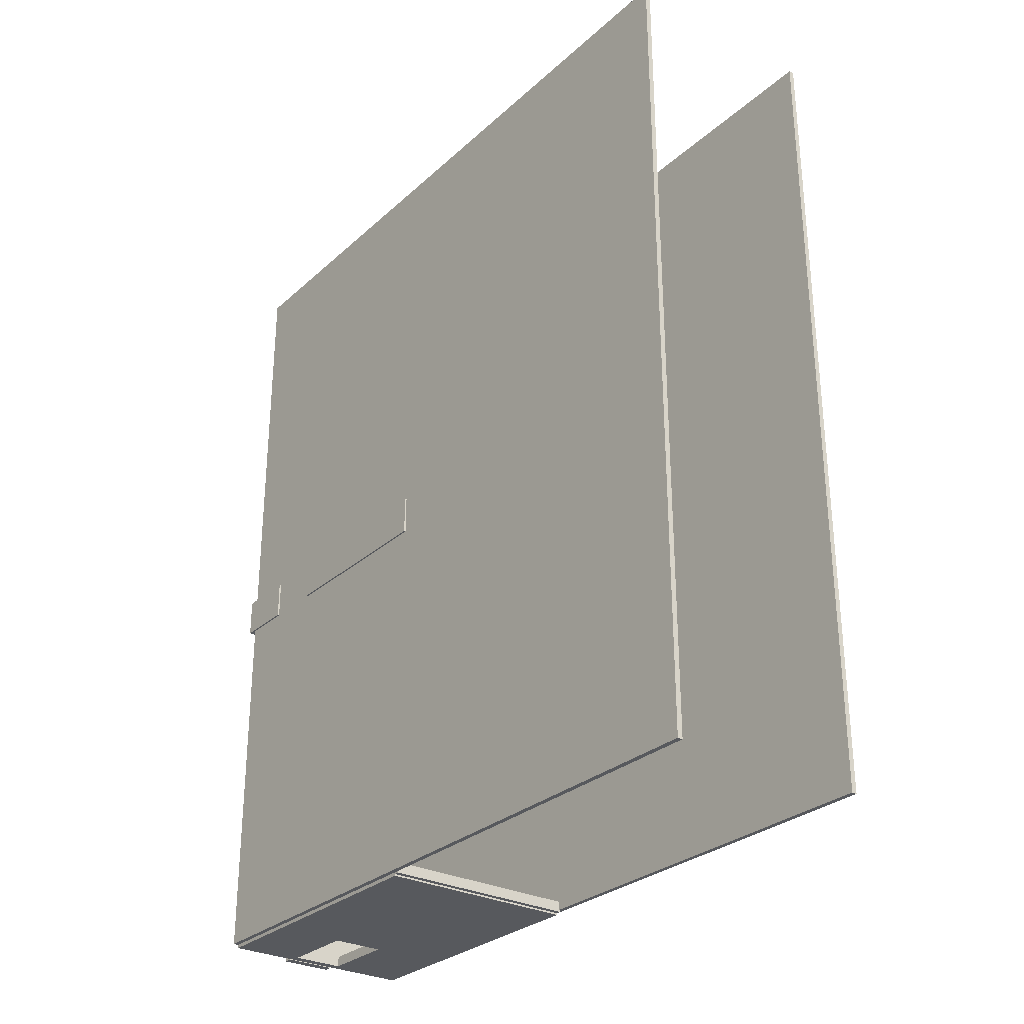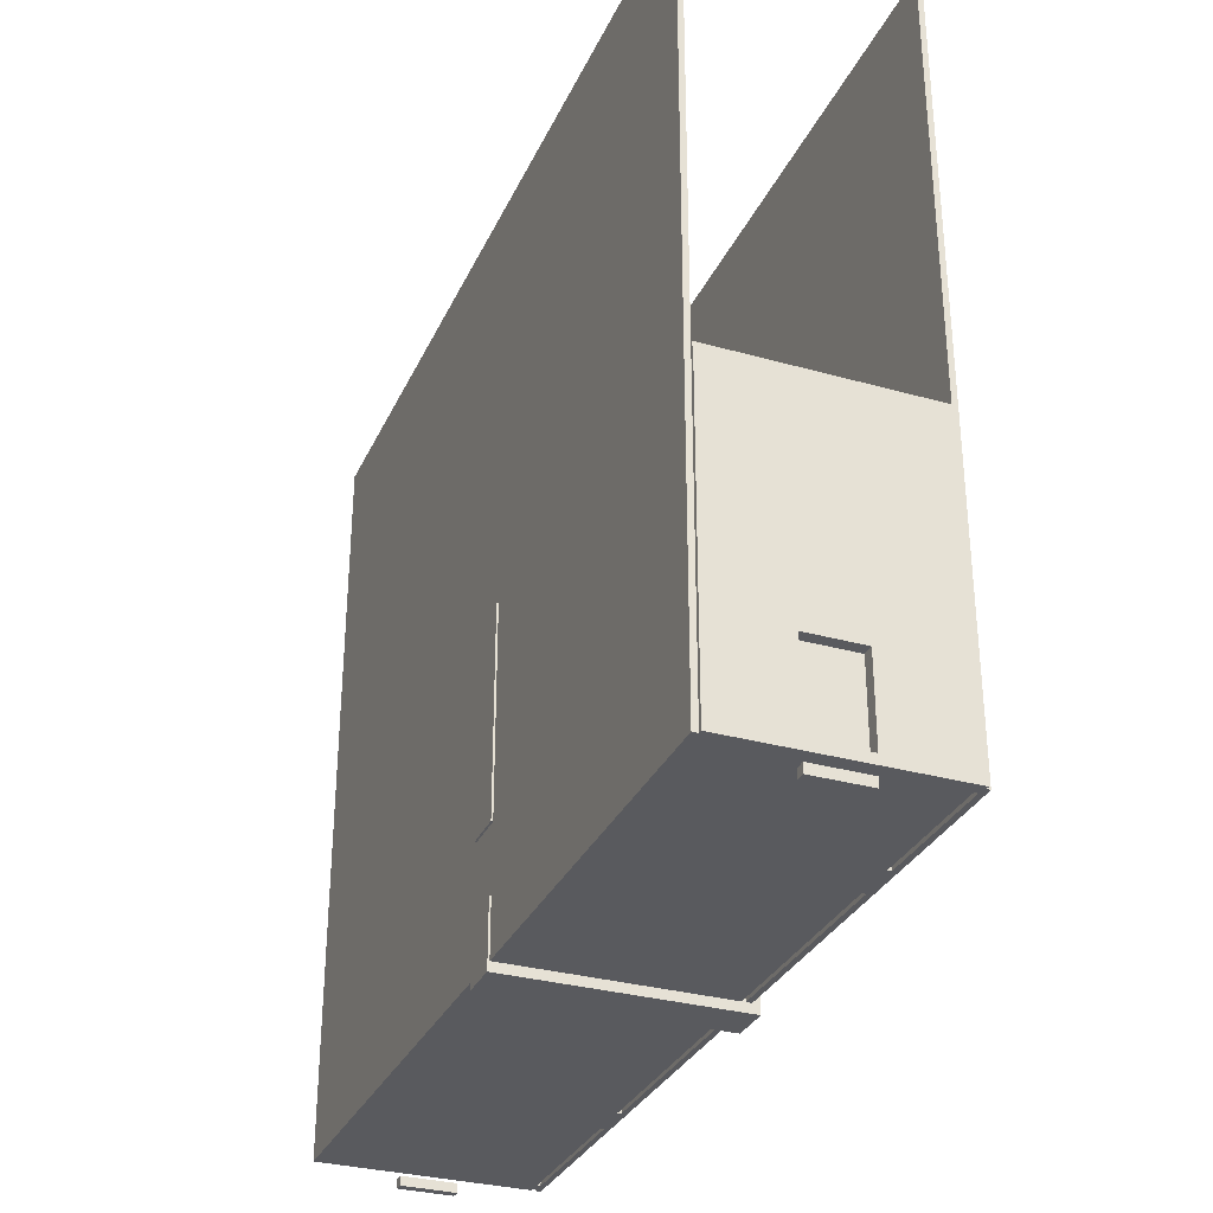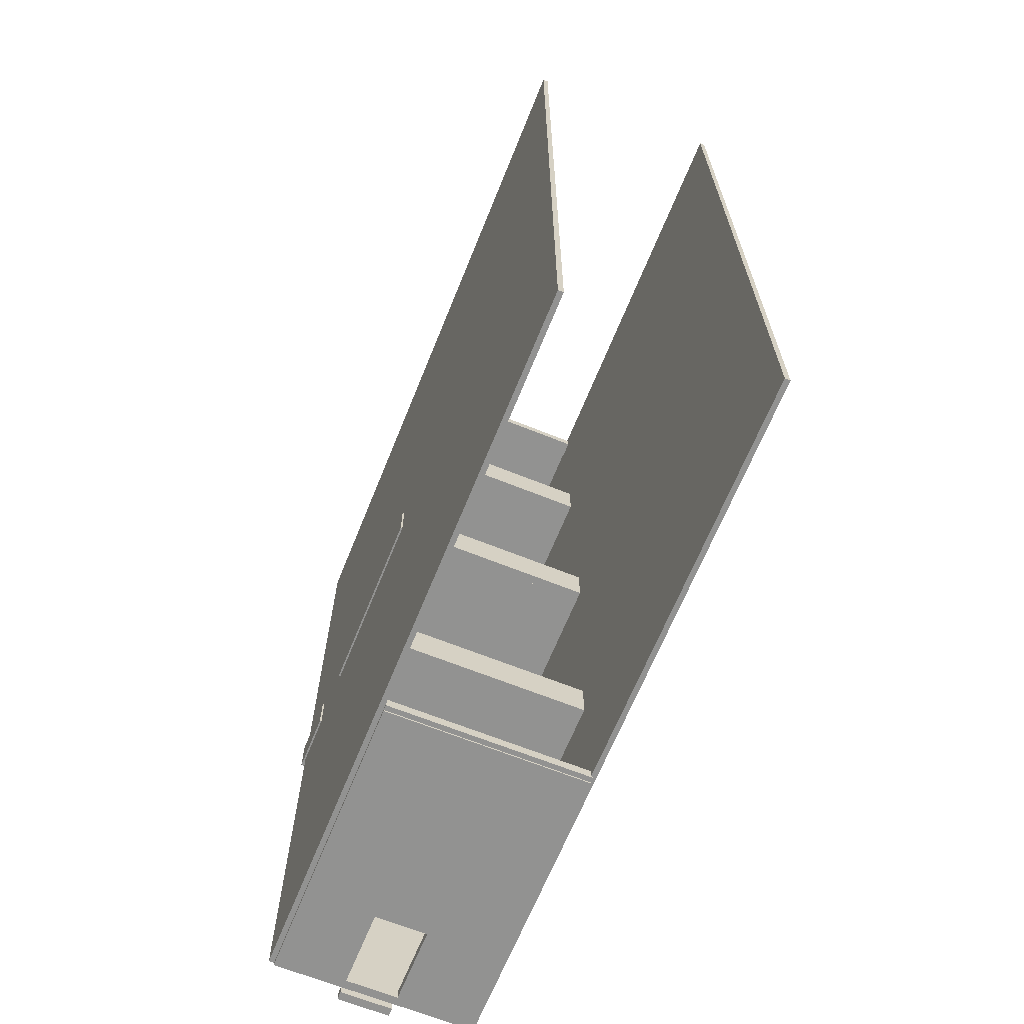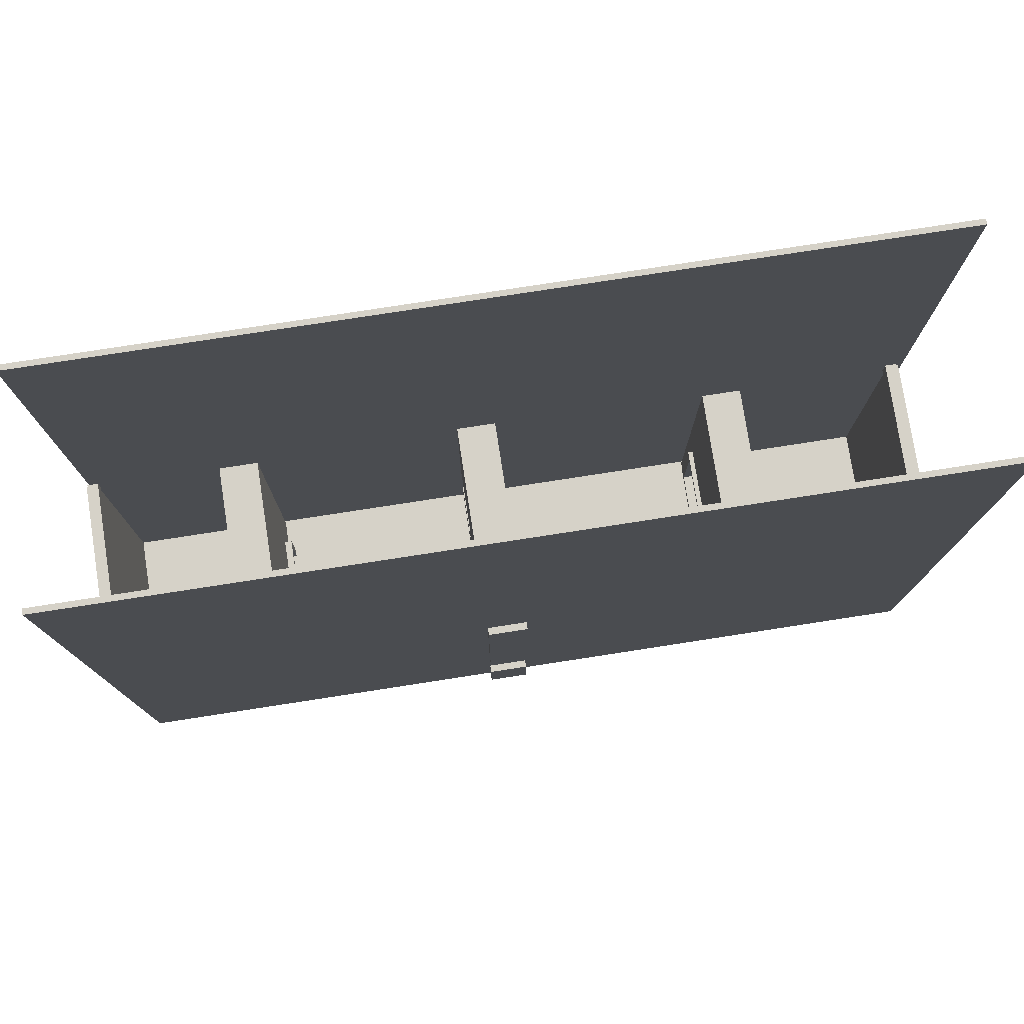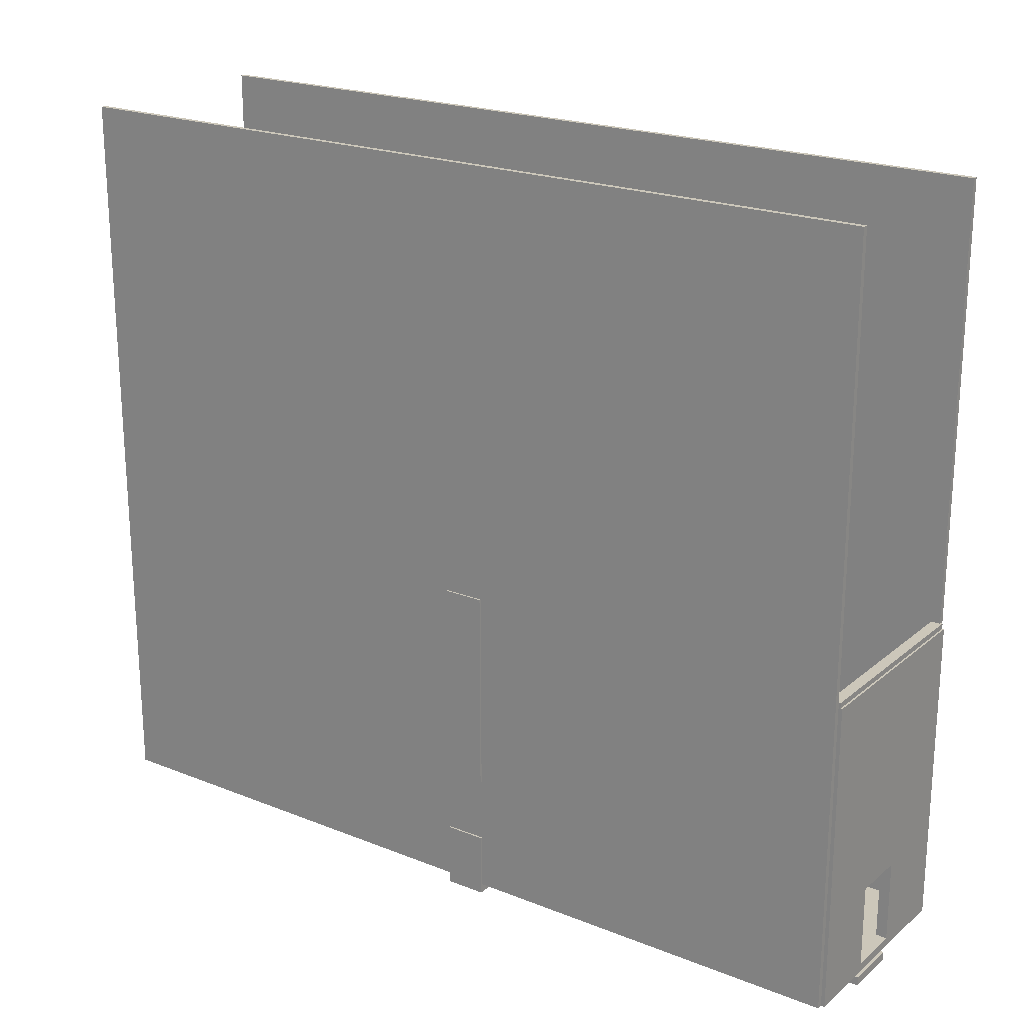
<metadata>
{"format":"obj","ext":"obj","renderer":"f3d","projection":"perspective","resolution":1024,"background":"white","views":[{"elev":-29.1,"azim":-37.4,"up":"+Y"},{"elev":-31.6,"azim":-21.7,"up":"+Z"},{"elev":-66.2,"azim":-22.0,"up":"+Y"},{"elev":77.7,"azim":81.2,"up":"+Z"},{"elev":21.4,"azim":-54.8,"up":"+Z"}]}
</metadata>
<code>
o obj_0
v 768 		479 		1
v 768 		484 		1
v 768 		479 		-4
v 768 		484 		-4
v 798 		484 		1
v 798 		479 		1
v 798 		484 		-4
v 798 		479 		-4
g group_0_9127187
f 3 1 2
f 4 3 2
f 7 5 6
f 8 7 6
f 6 5 2
f 1 6 2
f 7 8 3
f 4 7 3
f 8 6 1
f 3 8 1
f 4 2 5
f 7 4 5
o obj_1
v 768 		12 		1
v 768 		17 		1
v 768 		12 		-4
v 768 		17 		-4
v 798 		17 		1
v 798 		12 		1
v 798 		17 		-4
v 798 		12 		-4
g group_1_16448250
f 11 9 10
f 12 11 10
f 15 13 14
f 16 15 14
f 14 13 10
f 9 14 10
f 15 16 11
f 12 15 11
f 16 14 9
f 11 16 9
f 12 10 13
f 15 12 13
o obj_2
v 843 		12 		178
v 843 		12 		168
v 843 		18 		168
v 843 		18 		178
v 843 		476 		178
v 843 		476 		168
v 843 		482 		168
v 843 		482 		178
v 728 		18 		178
v 728 		18 		168
v 728 		12 		168
v 728 		12 		178
v 728 		482 		178
v 728 		482 		168
v 728 		476 		168
v 728 		476 		178
g group_2_10988977
f 17 18 19
f 17 19 20
f 21 22 23
f 21 23 24
f 25 26 27
f 25 27 28
f 29 30 31
f 29 31 32
f 20 25 28
f 20 28 17
f 24 29 32
f 24 32 21
f 18 27 26
f 18 26 19
f 22 31 30
f 22 30 23
f 28 27 18
f 28 18 17
f 24 23 30
f 24 30 29
f 20 19 26
f 20 26 25
f 32 31 22
f 32 22 21
o obj_3
v 845 		13 		415
v 845 		13 		5
v 845 		486 		5
v 845 		486 		415
v 843 		13 		5
v 843 		13 		175
v 842 		486 		415
v 842 		484 		175
v 842 		478 		175
v 842 		390.7 		175
v 843 		11 		175
v 842 		368.7 		175
v 843 		11 		5
v 842 		247.7 		175
v 842 		225.7 		175
v 842 		109.5 		175
v 842 		87.48 		175
v 842 		17 		175
v 725 		486 		415
v 842 		13 		175
v 725 		486 		5
v 842 		13 		415
v 725 		13 		5
v 725 		13 		415
v 728 		486 		415
v 728 		13 		415
v 728 		13 		5
v 728 		486 		5
v 728 		484 		5
v 728 		478 		5
v 728 		17 		5
v 728 		13 		175
v 842 		225.7 		30
v 803 		225.7 		30
v 842 		225.7 		5
v 728 		17 		175
v 728 		478 		175
v 728 		484 		175
v 803 		225.7 		75
v 842 		225.7 		75
v 729 		390.7 		175
v 729 		368.7 		175
v 768 		225.7 		30
v 729 		225.7 		30
v 729 		225.7 		5
v 728 		11 		5
v 728 		11 		175
v 729 		225.7 		175
v 729 		225.7 		75
v 768 		225.7 		75
v 842 		17 		5
v 842 		87.48 		5
v 842 		109.5 		5
v 798 		478 		9.998
v 768 		478 		9.998
v 743 		390.7 		77
v 768 		478 		55
v 798 		478 		55
v 729 		247.7 		175
v 743 		368.7 		77
v 743 		368.7 		32
v 743 		390.7 		32
v 842 		478 		5
v 803 		247.7 		30
v 842 		247.7 		30
v 842 		247.7 		5
v 830 		368.7 		32
v 842 		247.7 		75
v 803 		247.7 		75
v 830 		368.7 		77
v 729 		247.7 		30
v 768 		247.7 		30
v 729 		247.7 		5
v 842 		368.7 		5
v 842 		486 		5
v 842 		484 		5
v 768 		247.7 		75
v 818 		87.48 		40
v 729 		247.7 		75
v 818 		109.5 		40
v 818 		109.5 		5
v 818 		87.48 		5
v 729 		368.7 		5
v 729 		109.5 		175
v 729 		87.48 		175
v 748 		109.5 		40
v 748 		87.48 		40
v 748 		87.48 		5
v 748 		109.5 		5
v 768 		17 		9.998
v 830 		390.7 		32
v 798 		17 		9.998
v 768 		484 		9.998
v 798 		484 		9.998
v 830 		390.7 		77
v 798 		17 		55
v 768 		17 		55
v 798 		484 		55
v 768 		484 		55
v 842 		390.7 		5
v 729 		390.7 		5
v 798 		11 		9.998
v 768 		11 		9.998
v 798 		11 		55
v 768 		11 		55
v 729 		109.5 		5
v 729 		87.48 		5
g group_3_15289934
f 33 34 35
f 33 35 36
f 37 83 34
f 34 98 35
f 37 34 38
f 34 33 38
f 43 45 37
f 43 37 38
f 39 40 41
f 39 41 42
f 39 42 44
f 39 44 46
f 47 54 46
f 48 54 47
f 49 54 48
f 50 54 49
f 52 54 50
f 39 46 54
f 54 33 39
f 36 39 33
f 51 53 55
f 51 55 56
f 54 52 38
f 54 38 33
f 57 51 56
f 57 56 58
f 35 39 36
f 61 62 53
f 60 61 53
f 55 53 62
f 62 63 55
f 59 55 63
f 44 73 74
f 59 64 55
f 56 55 64
f 56 64 58
f 57 60 53
f 57 53 51
f 42 73 44
f 65 66 67
f 64 68 58
f 68 69 58
f 57 58 69
f 57 69 70
f 57 70 60
f 47 71 72
f 63 62 69
f 63 69 68
f 78 79 64
f 78 64 59
f 61 60 70
f 75 76 77
f 80 81 82
f 38 52 43
f 87 62 86
f 69 89 90
f 88 92 93
f 88 93 94
f 40 69 41
f 67 66 75
f 77 67 75
f 82 75 66
f 66 71 82
f 71 47 82
f 80 82 47
f 91 80 46
f 47 46 80
f 86 95 90
f 95 41 90
f 69 90 41
f 96 97 98
f 99 93 106
f 46 100 101
f 102 44 92
f 74 92 44
f 40 70 69
f 95 86 62
f 87 89 62
f 69 62 89
f 117 49 48
f 103 104 105
f 99 106 102
f 44 102 106
f 91 109 111
f 110 112 113
f 110 113 114
f 117 48 116
f 106 93 115
f 93 92 115
f 74 115 92
f 118 119 120
f 118 120 121
f 108 40 107
f 39 107 40
f 96 98 104
f 105 104 98
f 101 96 104
f 104 109 101
f 46 101 109
f 46 109 91
f 39 35 107
f 123 132 94
f 83 63 124
f 65 97 96
f 65 96 66
f 108 61 126
f 73 42 88
f 43 52 79
f 50 64 52
f 129 68 128
f 131 70 130
f 100 72 71
f 100 71 101
f 133 94 132
f 123 127 132
f 42 132 127
f 127 88 42
f 68 64 50
f 79 52 64
f 101 71 66
f 101 66 96
f 124 128 83
f 50 83 128
f 126 130 108
f 40 108 130
f 94 133 88
f 73 88 133
f 75 104 103
f 75 103 76
f 125 61 131
f 125 126 61
f 61 70 131
f 40 130 70
f 122 63 129
f 122 124 63
f 63 68 129
f 50 128 68
f 99 123 94
f 99 94 93
f 86 126 125
f 86 125 87
f 109 82 81
f 109 81 111
f 134 124 122
f 134 122 135
f 130 90 89
f 130 89 131
f 106 115 133
f 82 109 104
f 82 104 75
f 127 102 92
f 127 92 88
f 128 136 137
f 128 137 129
f 90 130 126
f 90 126 86
f 118 116 112
f 102 127 123
f 102 123 99
f 106 133 132
f 136 128 124
f 136 124 134
f 131 89 87
f 131 87 125
f 113 112 85
f 48 85 112
f 129 137 135
f 129 135 122
f 121 138 118
f 138 116 118
f 48 112 116
f 49 84 83
f 49 83 50
f 112 110 119
f 112 119 118
f 65 85 72
f 67 85 65
f 85 48 72
f 47 72 48
f 98 97 106
f 97 100 106
f 44 106 100
f 44 100 46
f 84 34 83
f 85 34 84
f 67 34 85
f 98 34 67
f 106 35 98
f 132 35 106
f 95 35 132
f 107 35 108
f 95 108 35
f 77 105 67
f 98 67 105
f 41 95 132
f 41 132 42
f 95 62 108
f 84 114 113
f 84 113 85
f 72 100 97
f 72 97 65
f 121 120 139
f 121 139 138
f 108 62 61
f 134 135 78
f 59 83 78
f 45 78 37
f 79 137 136
f 63 83 59
f 37 78 83
f 134 45 136
f 78 45 134
f 45 43 136
f 79 136 43
f 135 137 78
f 79 78 137
f 73 133 115
f 73 115 74
f 76 103 105
f 76 105 77
f 91 111 81
f 91 81 80
f 116 138 139
f 116 139 117
f 110 117 119
f 114 84 110
f 84 49 110
f 117 110 49
f 120 119 139
f 117 139 119
o obj_4
v 849 		225.7 		0
v 849 		247.7 		0
v 849 		225.7 		70
v 849 		247.7 		70
v 844 		247.7 		30
v 849 		247.7 		35
v 844 		225.7 		30
v 849 		225.7 		35
v 844 		247.7 		175
v 844 		225.7 		175
v 849 		225.7 		180
v 849 		247.7 		180
v 724 		247.7 		0
v 724 		225.7 		0
v 724 		247.7 		70
v 724 		225.7 		70
v 724 		225.7 		35
v 724 		247.7 		35
v 724 		247.7 		180
v 724 		225.7 		180
v 844 		225.7 		4.998
v 844 		247.7 		4.998
v 728 		225.7 		10
v 728 		225.7 		5
v 728 		13 		5
v 728 		13 		10
v 729 		225.7 		5
v 829.1 		366 		34
v 805 		247.7 		70
v 803 		247.7 		70
v 743.9 		366 		34
v 748 		113.5 		40
v 743.9 		366 		79
v 829.1 		366 		79
v 751.6 		113.5 		36.71
v 751.6 		113.5 		10
v 748 		113.5 		10
v 834 		366 		81.37
v 834 		366 		31.13
v 739 		366 		81.37
v 739 		366 		31.13
v 815 		113.5 		36.71
v 844 		225.7 		75
v 840 		486 		10
v 730.3 		486 		10
v 840 		13 		5
v 803 		247.7 		75
v 815 		83.52 		36.71
v 840 		13 		10
v 840 		366 		10
v 803 		247.7 		30
v 803 		247.7 		35
v 805 		247.7 		35
v 729 		225.7 		10
v 729 		225.7 		30
v 743.9 		393.4 		34
v 829.1 		393.4 		34
v 729 		225.7 		175
v 810 		247.7 		70
v 810 		247.7 		35
v 829.1 		393.4 		79
v 743.9 		393.4 		79
v 729 		247.7 		75
v 834 		393.4 		81.37
v 834 		393.4 		31.13
v 763 		225.7 		70
v 763 		247.7 		70
v 763 		247.7 		35
v 739 		393.4 		81.37
v 763 		225.7 		35
v 729 		247.7 		30
v 739 		393.4 		31.13
v 768 		225.7 		35
v 768 		247.7 		35
v 768 		247.7 		70
v 768 		225.7 		70
v 729 		247.7 		10
v 728 		247.7 		10
v 729 		247.7 		175
v 770 		247.7 		70
v 770 		225.7 		70
v 818 		83.52 		10
v 815 		83.52 		10
v 751.6 		83.52 		10
v 748 		83.52 		10
v 770 		247.7 		75
v 770 		225.7 		75
v 729 		225.7 		75
v 815 		113.5 		10
v 818 		113.5 		10
v 770 		225.7 		35
v 770 		247.7 		35
v 751.6 		83.52 		36.71
v 770 		225.7 		30
v 770 		247.7 		30
v 810 		225.7 		70
v 810 		225.7 		35
v 805 		225.7 		70
v 803 		225.7 		70
v 803 		225.7 		75
v 840 		486 		5
v 805 		225.7 		35
v 803 		225.7 		35
v 803 		225.7 		30
v 818 		113.5 		40
v 729 		225.7 		4.998
v 818 		83.52 		40
v 748 		83.52 		40
v 844 		247.7 		75
v 728 		486 		10
v 728 		486 		5
v 728 		247.7 		5
v 729 		247.7 		5
v 729 		247.7 		4.998
g group_4_10988977
f 161 146 144
f 140 141 147
f 145 147 141
f 150 142 143
f 150 143 151
f 152 153 157
f 156 157 153
f 158 154 155
f 158 155 159
f 140 146 160
f 162 163 164
f 162 164 165
f 146 161 160
f 167 170 178
f 179 172 173
f 177 179 173
f 177 173 167
f 177 167 178
f 175 176 174
f 171 174 176
f 180 170 179
f 178 170 180
f 179 170 172
f 142 150 182
f 153 152 140
f 140 147 146
f 168 169 186
f 185 240 189
f 188 185 189
f 190 191 192
f 183 240 184
f 156 162 194
f 153 162 156
f 193 194 162
f 204 211 196
f 195 196 211
f 186 198 168
f 192 168 198
f 198 199 192
f 190 192 199
f 155 227 159
f 203 200 201
f 204 196 203
f 203 196 200
f 205 206 207
f 205 207 209
f 189 229 188
f 208 203 201
f 208 201 195
f 208 195 211
f 212 213 214
f 212 214 215
f 167 196 195
f 167 195 170
f 221 222 188
f 216 217 210
f 157 210 217
f 157 217 152
f 219 220 215
f 219 215 214
f 223 165 222
f 224 165 223
f 188 222 165
f 154 158 202
f 218 202 158
f 219 225 226
f 219 226 220
f 211 204 178
f 154 206 205
f 155 154 205
f 200 173 172
f 200 172 201
f 202 226 225
f 226 202 227
f 179 177 203
f 176 175 193
f 189 228 229
f 197 227 202
f 157 209 207
f 173 200 196
f 173 196 167
f 223 222 228
f 223 228 175
f 209 157 156
f 230 231 213
f 230 213 212
f 221 188 229
f 183 189 240
f 194 210 233
f 233 234 231
f 233 231 230
f 165 224 176
f 210 194 193
f 210 193 216
f 233 210 234
f 178 204 203
f 178 203 177
f 218 197 202
f 158 159 150
f 197 150 159
f 181 187 232
f 181 232 174
f 216 193 189
f 184 216 189
f 147 199 236
f 175 228 193
f 201 172 170
f 201 170 195
f 190 144 146
f 252 185 166
f 164 166 185
f 197 218 149
f 185 188 164
f 211 180 179
f 211 179 208
f 198 235 236
f 198 236 199
f 208 179 203
f 168 237 238
f 168 238 169
f 189 183 184
f 189 193 228
f 238 239 186
f 238 186 169
f 160 245 140
f 180 211 178
f 241 192 191
f 241 191 242
f 185 252 240
f 187 181 228
f 187 228 222
f 190 243 242
f 190 242 191
f 232 187 246
f 152 253 141
f 192 241 237
f 192 237 168
f 222 221 187
f 246 187 221
f 182 186 239
f 149 182 150
f 162 153 163
f 243 190 146
f 166 163 245
f 163 153 245
f 224 232 247
f 223 232 224
f 246 247 232
f 186 248 198
f 148 149 218
f 249 250 251
f 249 251 217
f 148 151 248
f 198 248 143
f 171 244 174
f 253 160 161
f 251 250 252
f 229 181 244
f 228 181 229
f 181 174 244
f 250 249 184
f 199 145 144
f 145 141 144
f 161 144 141
f 143 248 151
f 152 217 251
f 252 253 251
f 253 152 251
f 235 198 142
f 143 142 198
f 250 240 252
f 186 182 248
f 182 149 248
f 148 248 149
f 160 253 245
f 221 229 244
f 221 244 246
f 252 166 245
f 252 245 253
f 158 150 151
f 246 244 171
f 147 145 199
f 193 162 176
f 165 176 162
f 174 232 223
f 174 223 175
f 151 148 218
f 151 218 158
f 225 206 202
f 176 224 247
f 176 247 171
f 217 216 249
f 184 249 216
f 141 140 152
f 246 171 247
f 205 209 212
f 205 212 215
f 188 165 164
f 153 140 245
f 226 227 205
f 197 159 227
f 205 227 155
f 233 209 194
f 156 194 209
f 220 226 215
f 205 215 226
f 184 240 250
f 161 141 253
f 164 163 166
f 230 212 233
f 233 212 209
f 235 142 182
f 147 236 146
f 150 197 149
f 239 238 237
f 243 241 242
f 243 146 236
f 239 237 235
f 182 239 235
f 236 235 237
f 237 241 236
f 243 236 241
f 207 206 214
f 207 214 213
f 219 214 225
f 225 214 206
f 154 202 206
f 213 234 207
f 231 234 213
f 234 210 207
f 157 207 210
f 144 190 199

</code>
